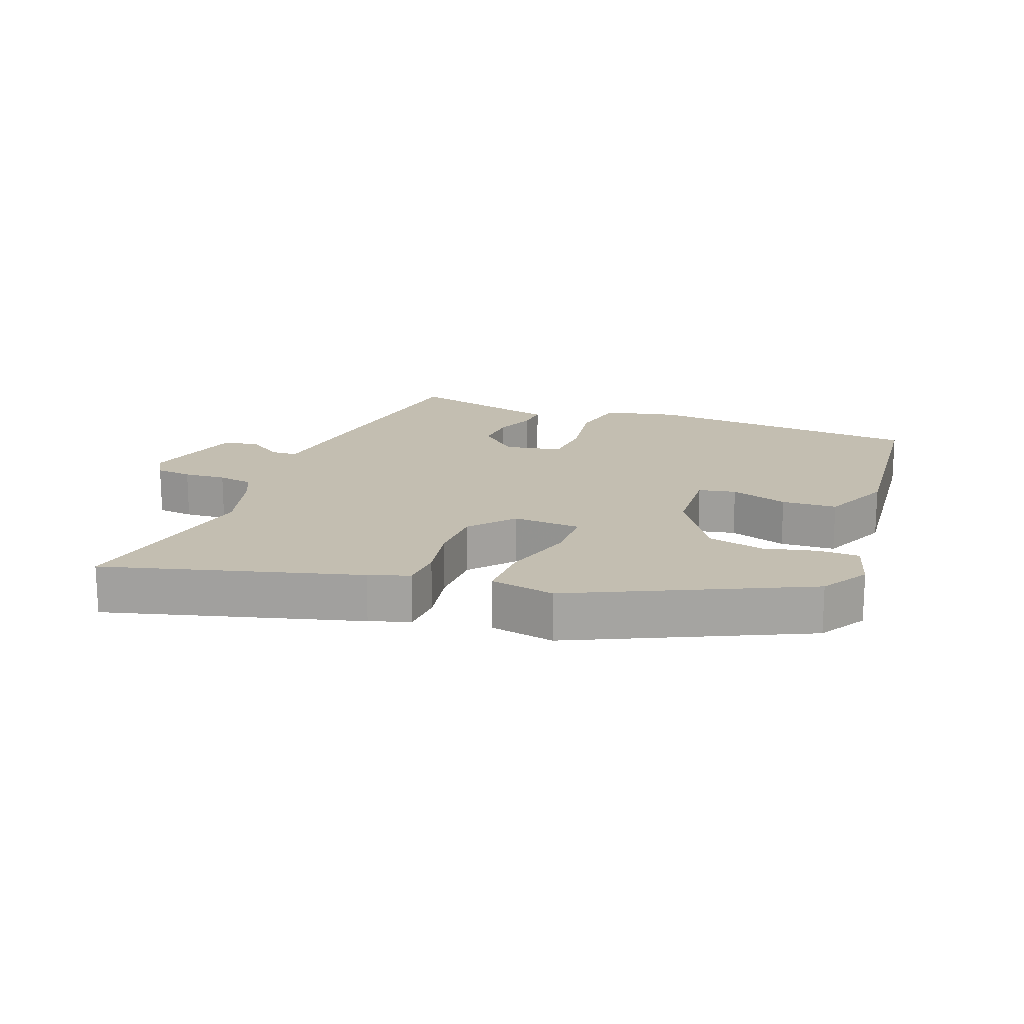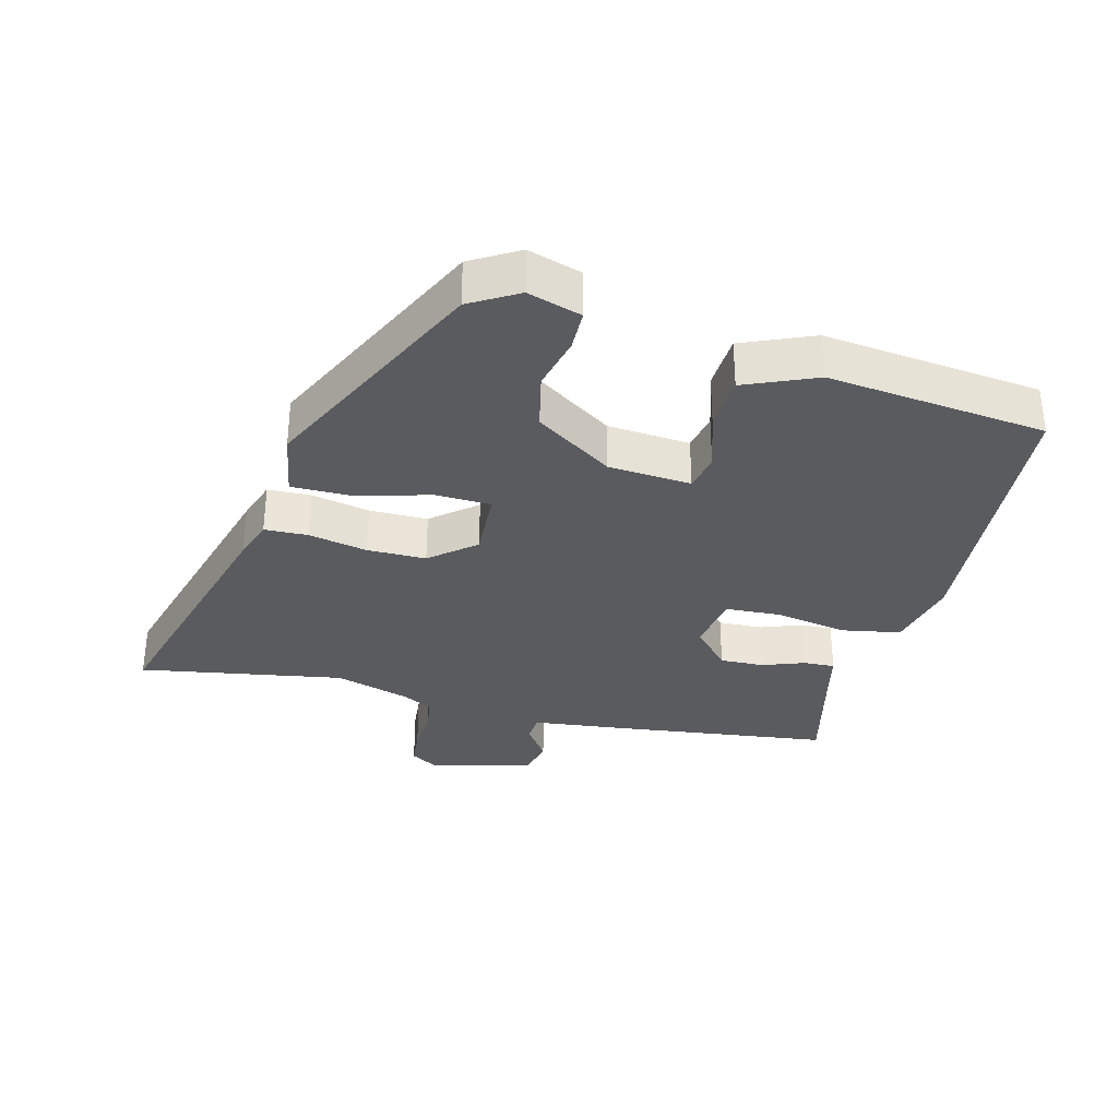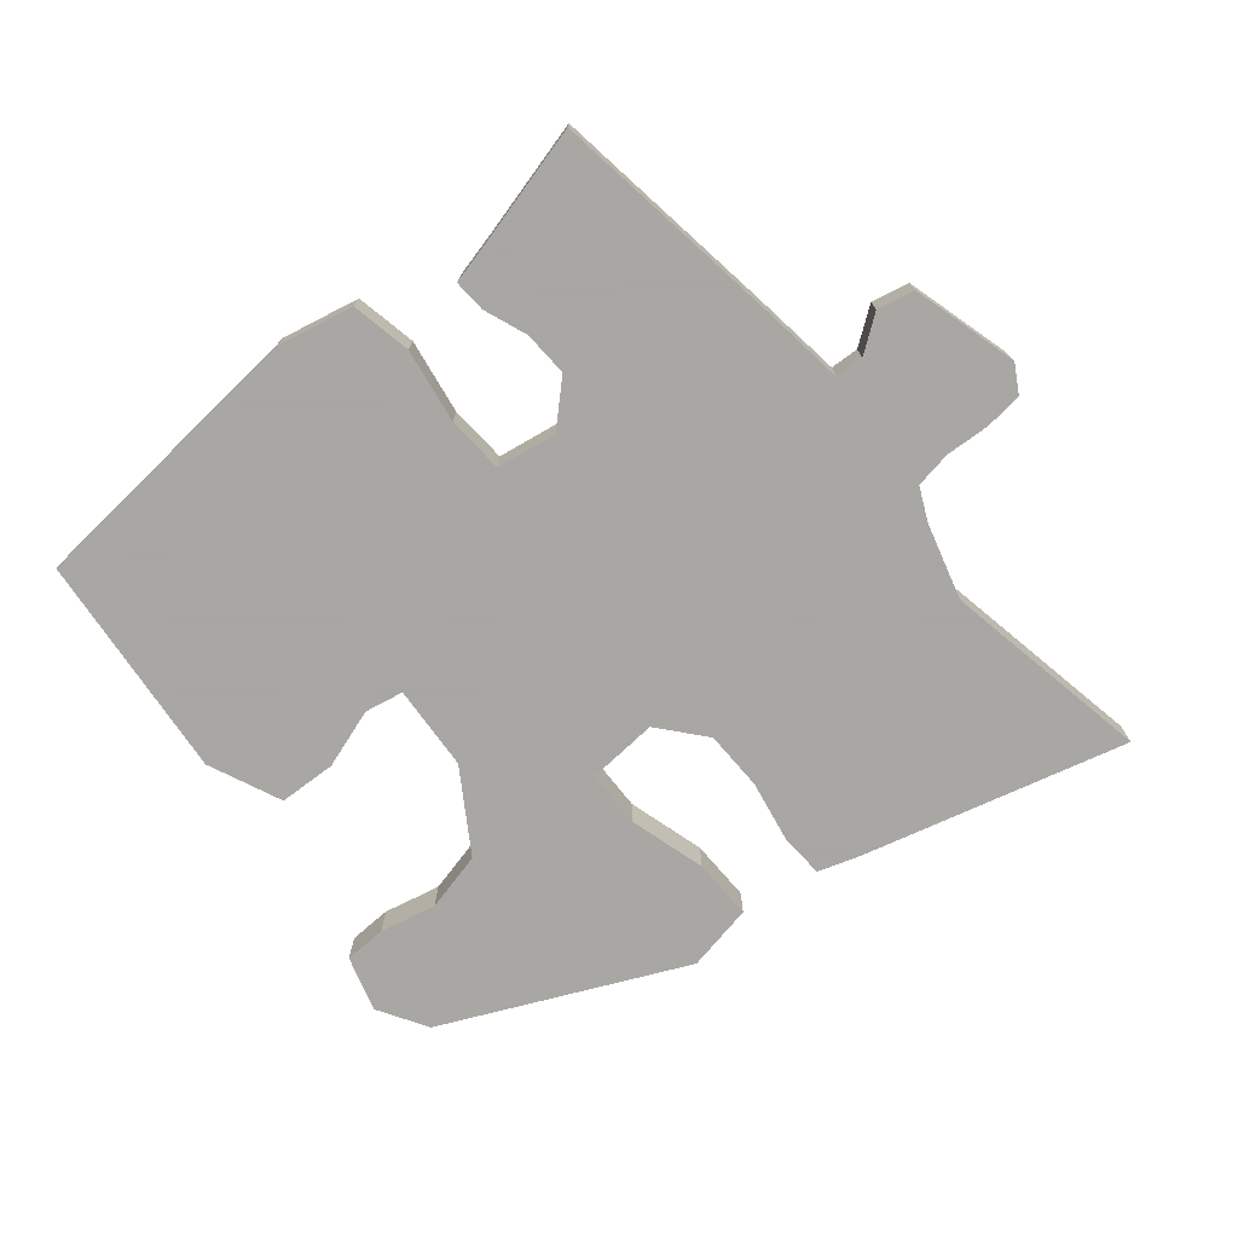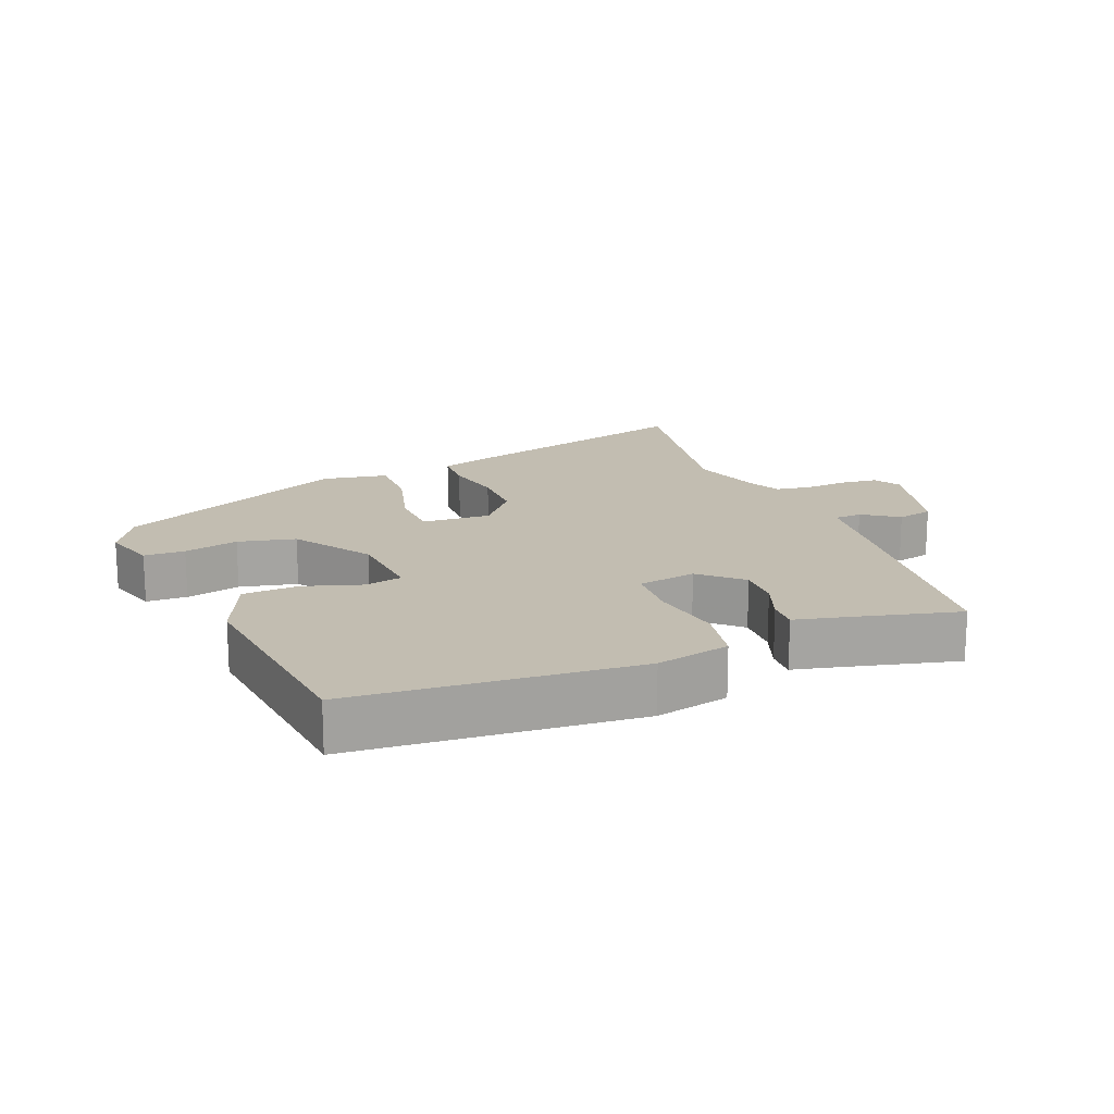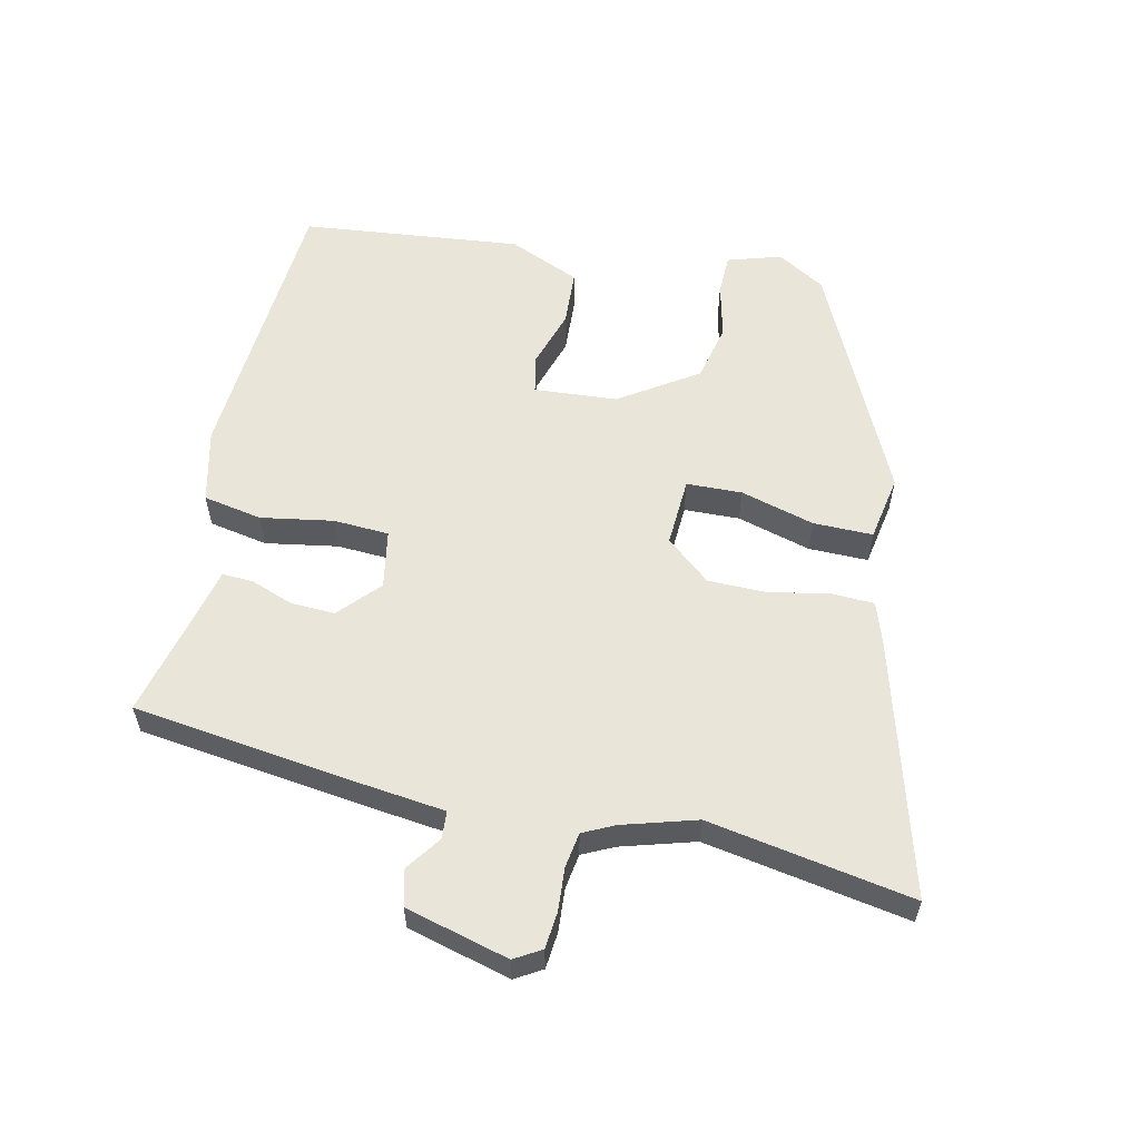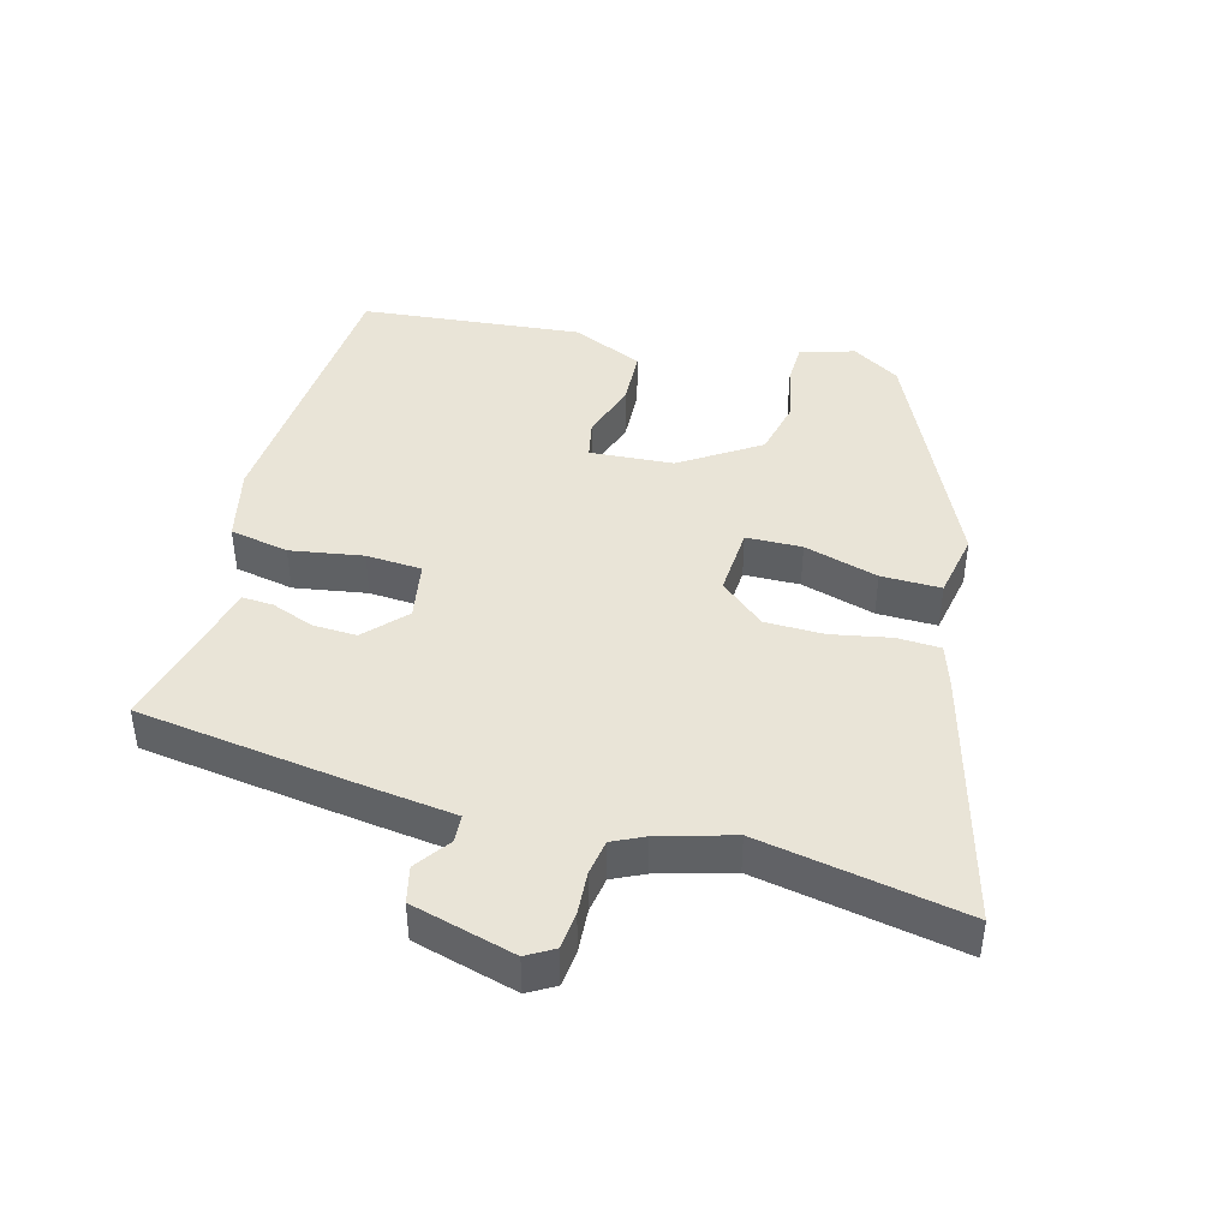
<metadata>
{"format":"obj","ext":"obj","renderer":"f3d","projection":"perspective","resolution":1024,"background":"white","views":[{"elev":17.2,"azim":-158.5,"up":"+Y"},{"elev":-33.4,"azim":-104.3,"up":"+Y"},{"elev":-74.4,"azim":40.5,"up":"+Y"},{"elev":17.0,"azim":-21.6,"up":"+Y"},{"elev":58.3,"azim":102.8,"up":"+Y"},{"elev":43.4,"azim":105.8,"up":"+Y"}]}
</metadata>
<code>
v 0.474 0.07 0.501
v 0.516 0.07 0.166
v 0.531 0.07 0.035
v 0.572 0.07 0.032
v 0.625 0.07 0.069
v 0.679 0.07 0.056
v 0.719 0.07 -0.099
v 0.695 0.07 -0.139
v 0.64 0.07 -0.144
v 0.576 0.07 -0.139
v 0.523 0.07 -0.147
v 0.5 0.07 -0.194
v 0.467 0.07 -0.304
v 0.519 0.07 -0.61
v 0.139 0.07 -0.501
v 0.078 0.07 -0.48
v 0.076 0.07 -0.415
v 0.094 0.07 -0.327
v 0.094 0.07 -0.239
v 0.039 0.07 -0.172
v -0.064 0.07 -0.177
v -0.067 0.07 -0.26
v -0.037 0.07 -0.371
v -0.037 0.07 -0.46
v -0.135 0.07 -0.477
v -0.479 0.07 -0.31
v -0.521 0.07 -0.238
v -0.496 0.07 -0.158
v -0.435 0.07 -0.157
v -0.354 0.07 -0.177
v -0.268 0.07 -0.158
v -0.192 0.07 -0.043
v -0.182 0.07 0.081
v -0.238 0.07 0.093
v -0.325 0.07 0.066
v -0.408 0.07 0.071
v -0.453 0.07 0.178
v -0.416 0.07 0.506
v 0.007 0.07 0.535
v 0.117 0.07 0.509
v 0.133 0.07 0.421
v 0.114 0.07 0.313
v 0.118 0.07 0.23
v 0.205 0.07 0.214
v 0.265 0.07 0.269
v 0.263 0.07 0.335
v 0.24 0.07 0.398
v 0.238 0.07 0.445
v 0.3 0.07 0.459
v 0.474 0 0.501
v 0.516 0 0.166
v 0.531 0 0.035
v 0.572 0 0.032
v 0.625 0 0.069
v 0.679 0 0.056
v 0.719 0 -0.099
v 0.695 0 -0.139
v 0.64 0 -0.144
v 0.576 0 -0.139
v 0.523 0 -0.147
v 0.5 0 -0.194
v 0.467 0 -0.304
v 0.519 0 -0.61
v 0.139 0 -0.501
v 0.078 0 -0.48
v 0.076 0 -0.415
v 0.094 0 -0.327
v 0.094 0 -0.239
v 0.039 0 -0.172
v -0.064 0 -0.177
v -0.067 0 -0.26
v -0.037 0 -0.371
v -0.037 0 -0.46
v -0.135 0 -0.477
v -0.479 0 -0.31
v -0.521 0 -0.238
v -0.496 0 -0.158
v -0.435 0 -0.157
v -0.354 0 -0.177
v -0.268 0 -0.158
v -0.192 0 -0.043
v -0.182 0 0.081
v -0.238 0 0.093
v -0.325 0 0.066
v -0.408 0 0.071
v -0.453 0 0.178
v -0.416 0 0.506
v 0.007 0 0.535
v 0.117 0 0.509
v 0.133 0 0.421
v 0.114 0 0.313
v 0.118 0 0.23
v 0.205 0 0.214
v 0.265 0 0.269
v 0.263 0 0.335
v 0.24 0 0.398
v 0.238 0 0.445
v 0.3 0 0.459
f 46 47 48 49
f 45 46 49 1
f 39 40 41 42
f 39 42 43
f 38 39 43
f 37 38 43
f 34 35 36 37
f 33 34 37 43
f 32 33 43 44
f 27 28 29 30
f 27 30 31
f 26 27 31
f 25 26 31
f 22 23 24 25
f 21 22 25 31
f 20 21 31 32
f 15 16 17 18
f 13 14 15 18
f 12 13 18 19
f 11 12 19 20
f 7 8 9 10
f 4 5 6 7
f 3 4 7 10
f 45 1 2 3
f 44 45 3 10
f 20 32 44
f 10 11 20 44
f 98 97 96 95
f 50 98 95 94
f 91 90 89 88
f 92 91 88
f 92 88 87
f 92 87 86
f 86 85 84 83
f 92 86 83 82
f 93 92 82 81
f 79 78 77 76
f 80 79 76
f 80 76 75
f 80 75 74
f 74 73 72 71
f 80 74 71 70
f 81 80 70 69
f 67 66 65 64
f 67 64 63 62
f 68 67 62 61
f 69 68 61 60
f 59 58 57 56
f 56 55 54 53
f 59 56 53 52
f 52 51 50 94
f 59 52 94 93
f 93 81 69
f 93 69 60 59
f 1 50 51 2
f 2 51 52 3
f 3 52 53 4
f 4 53 54 5
f 5 54 55 6
f 6 55 56 7
f 7 56 57 8
f 8 57 58 9
f 9 58 59 10
f 10 59 60 11
f 11 60 61 12
f 12 61 62 13
f 13 62 63 14
f 14 63 64 15
f 15 64 65 16
f 16 65 66 17
f 17 66 67 18
f 18 67 68 19
f 19 68 69 20
f 20 69 70 21
f 21 70 71 22
f 22 71 72 23
f 23 72 73 24
f 24 73 74 25
f 25 74 75 26
f 26 75 76 27
f 27 76 77 28
f 28 77 78 29
f 29 78 79 30
f 30 79 80 31
f 31 80 81 32
f 32 81 82 33
f 33 82 83 34
f 34 83 84 35
f 35 84 85 36
f 36 85 86 37
f 37 86 87 38
f 38 87 88 39
f 39 88 89 40
f 40 89 90 41
f 41 90 91 42
f 42 91 92 43
f 43 92 93 44
f 44 93 94 45
f 45 94 95 46
f 46 95 96 47
f 47 96 97 48
f 48 97 98 49
f 49 98 50 1

</code>
